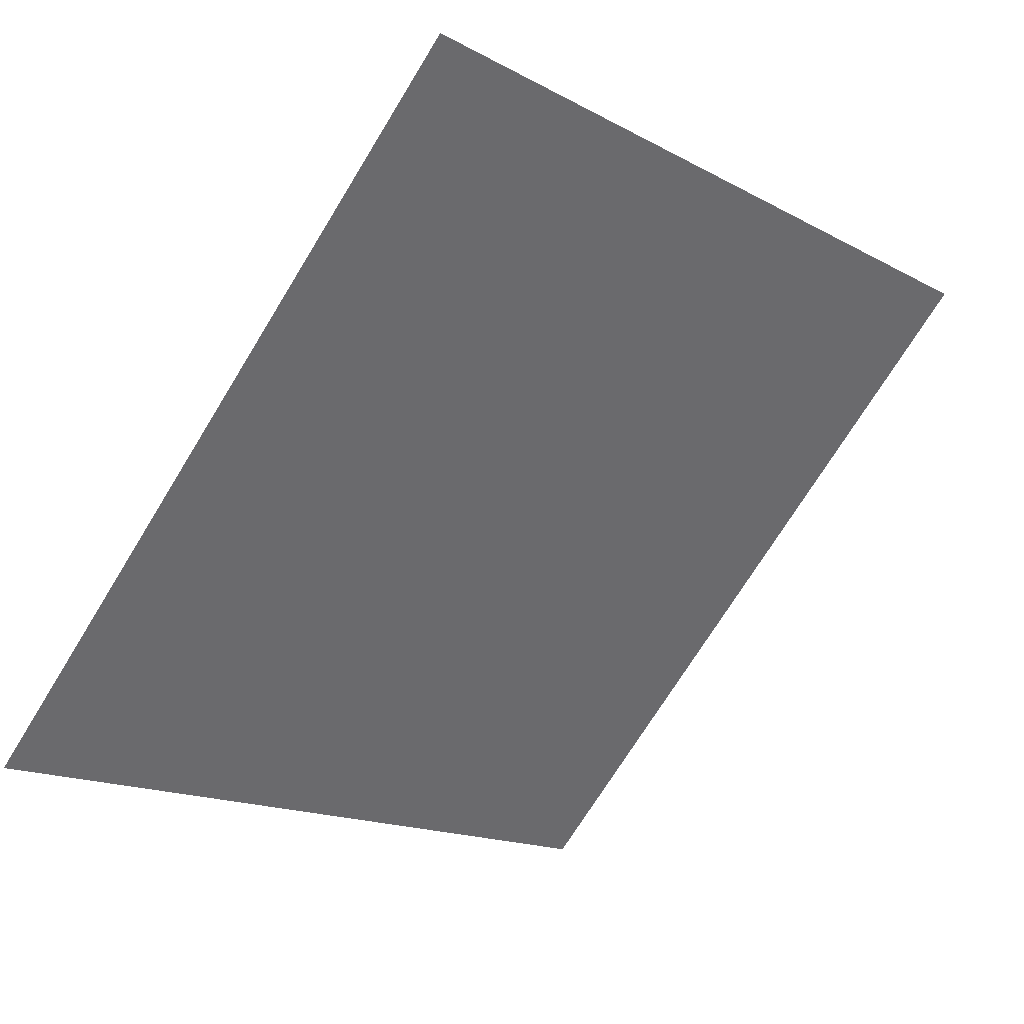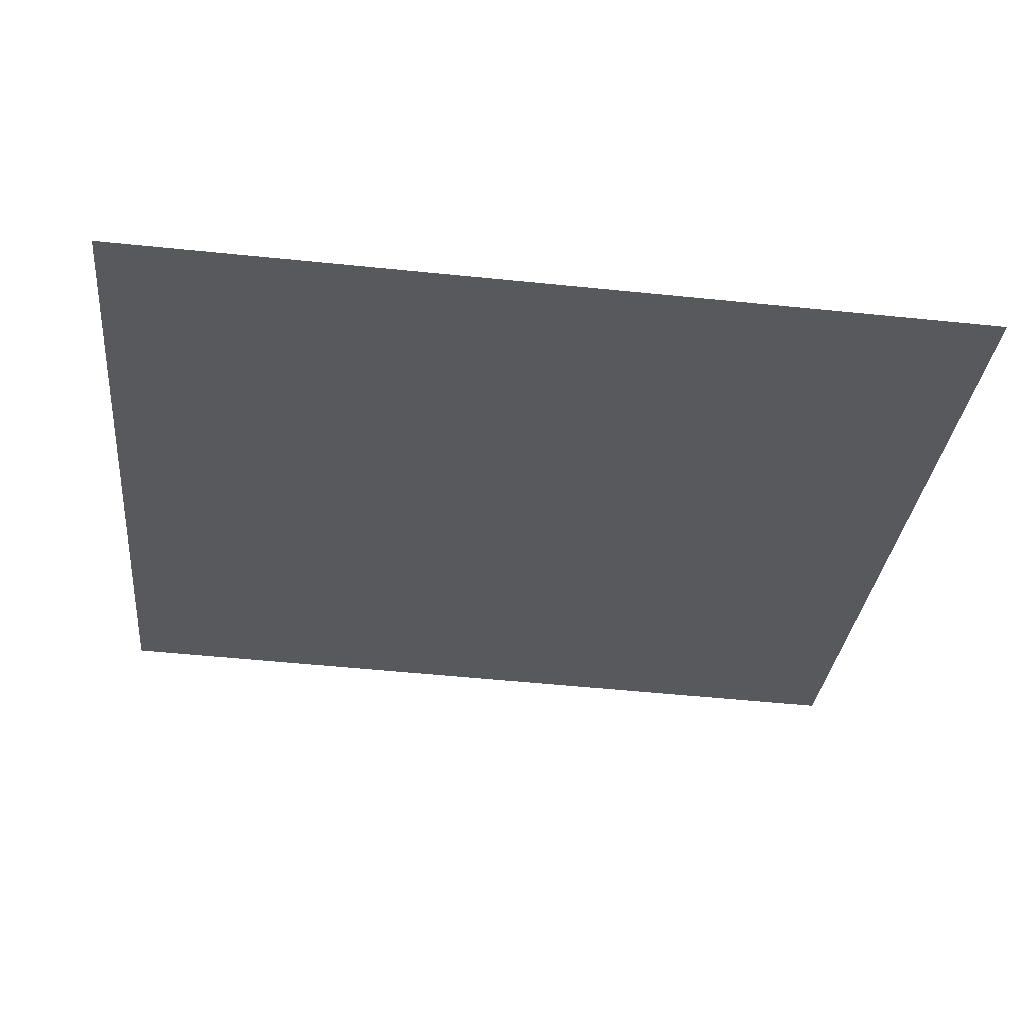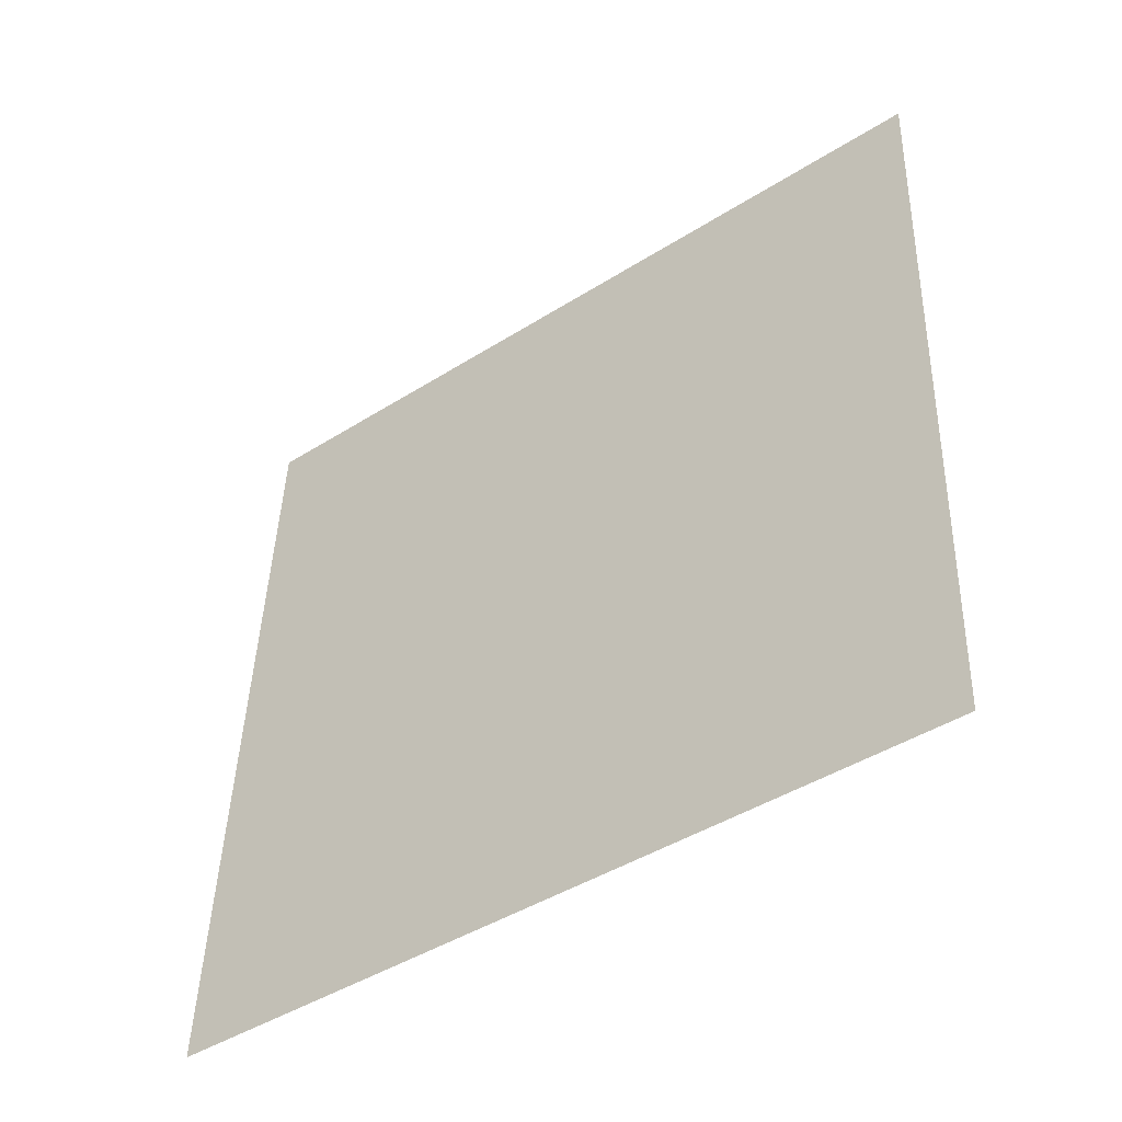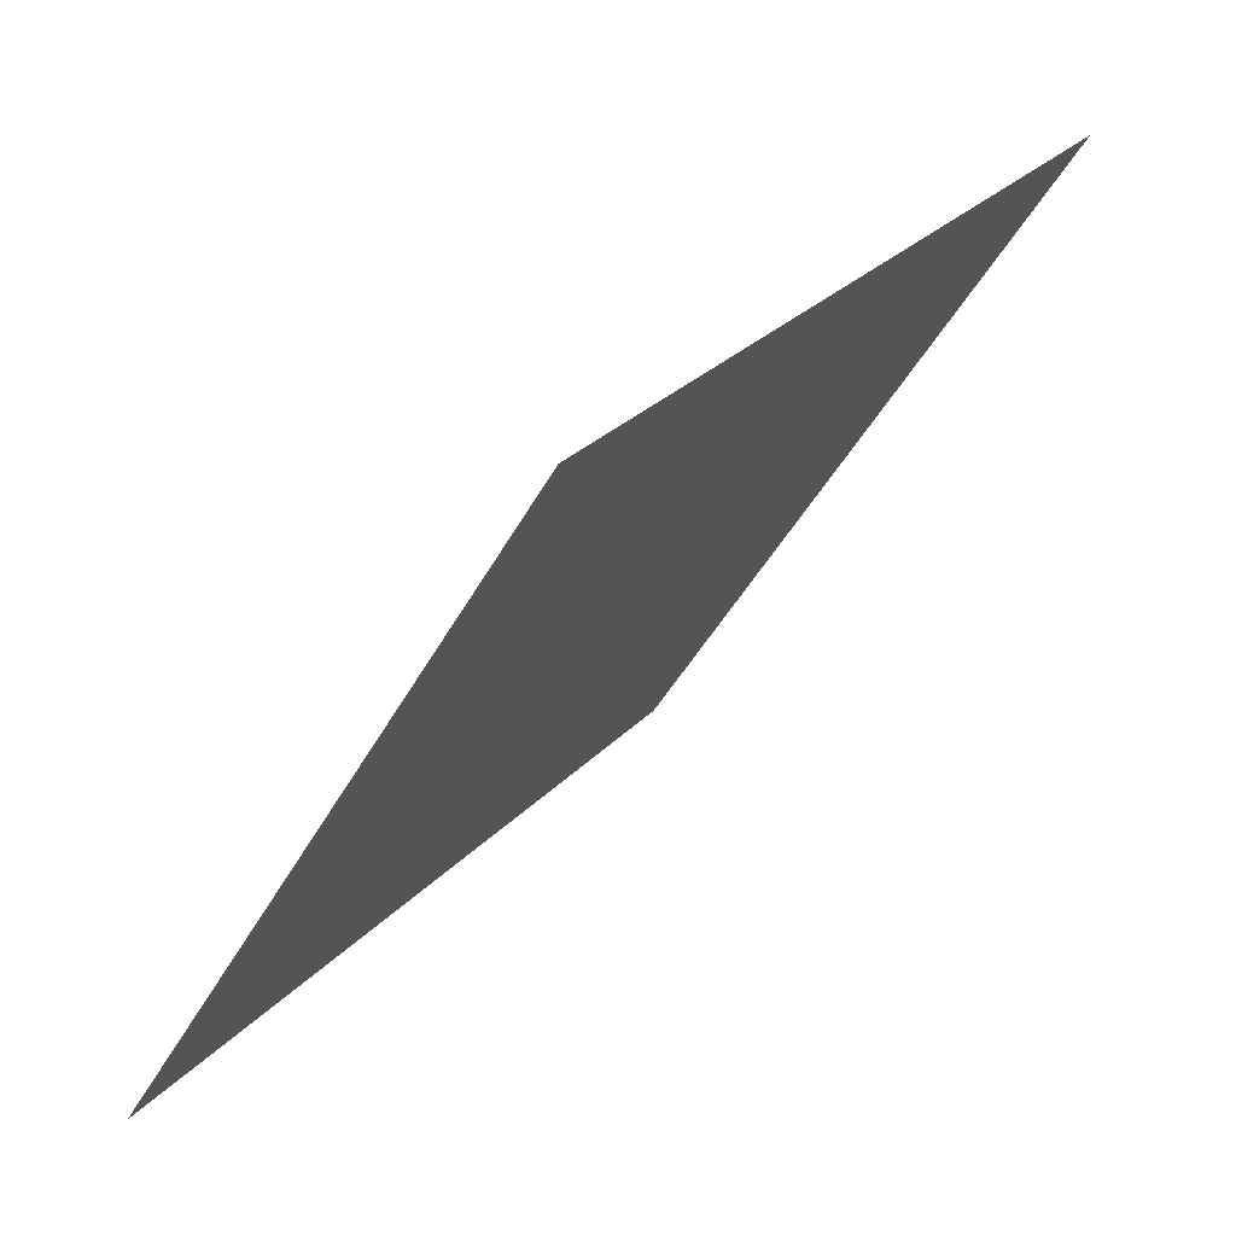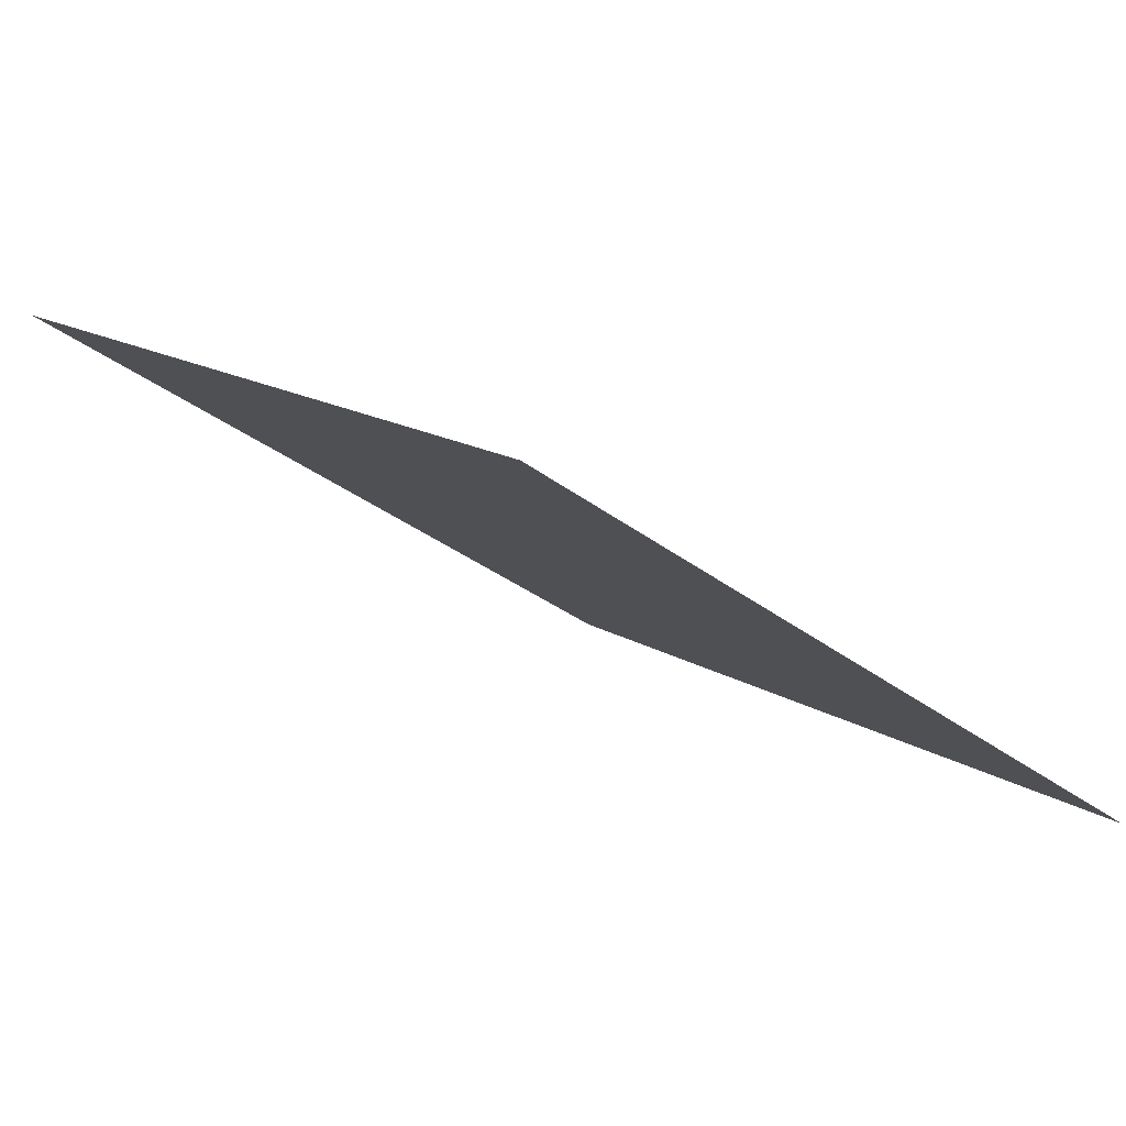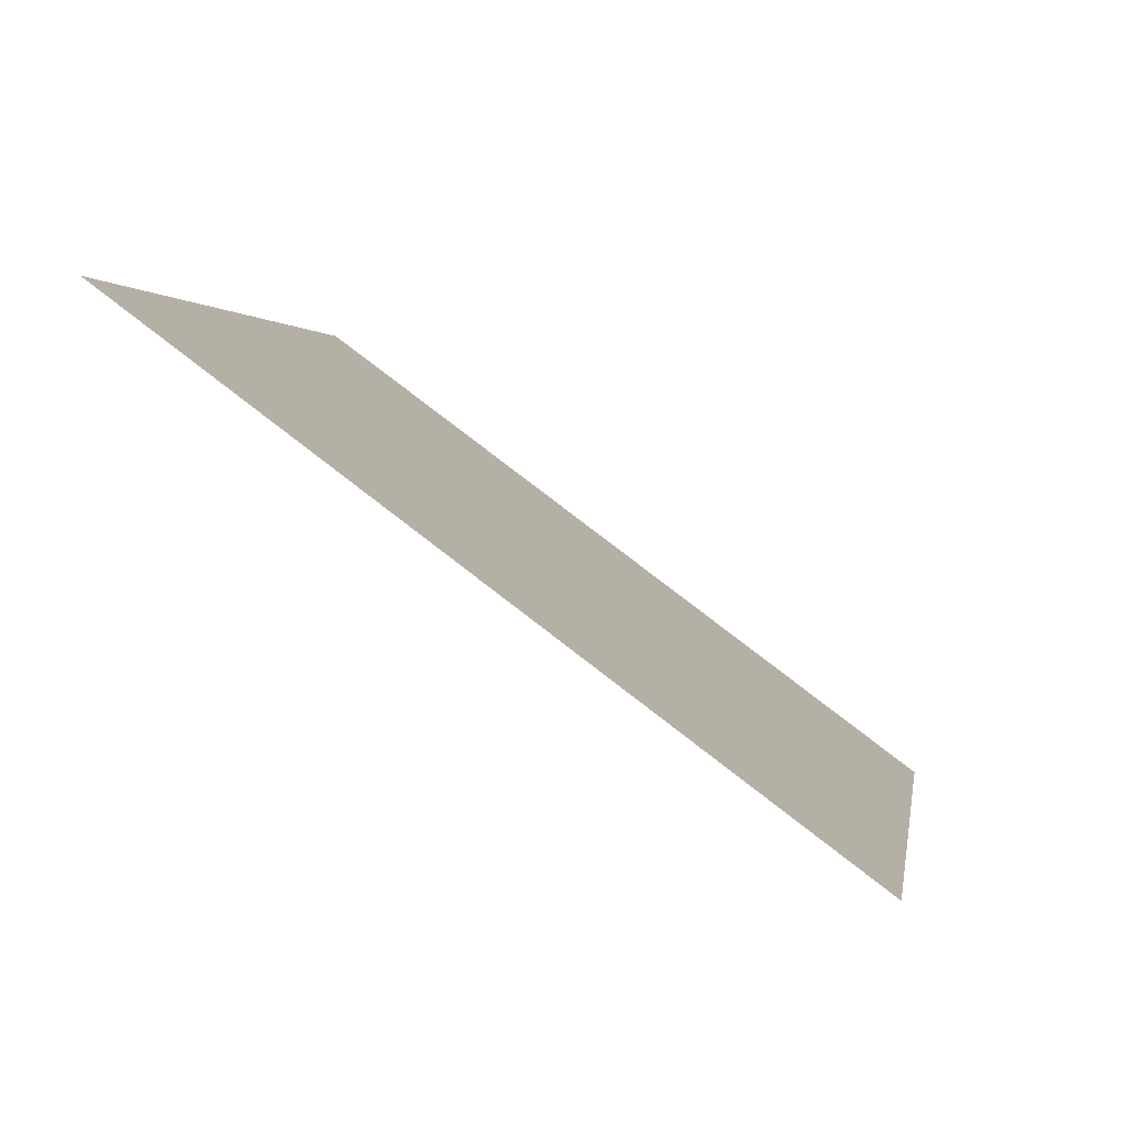
<metadata>
{"format":"obj","ext":"obj","renderer":"f3d","projection":"perspective","resolution":1024,"background":"white","views":[{"elev":-70.6,"azim":-121.1,"up":"+Y"},{"elev":-66.7,"azim":174.5,"up":"+Y"},{"elev":45.1,"azim":-87.7,"up":"+Y"},{"elev":-44.6,"azim":62.1,"up":"+Z"},{"elev":-33.4,"azim":132.9,"up":"+Y"},{"elev":0.6,"azim":99.6,"up":"+Y"}]}
</metadata>
<code>
v 0.0008588 0.8095 0.5387
v -0.005701 0.8097 0.5387
v -0.005582 0.8136 0.544
v 0.000978 0.8134 0.5439
f 4 3 2 1

</code>
